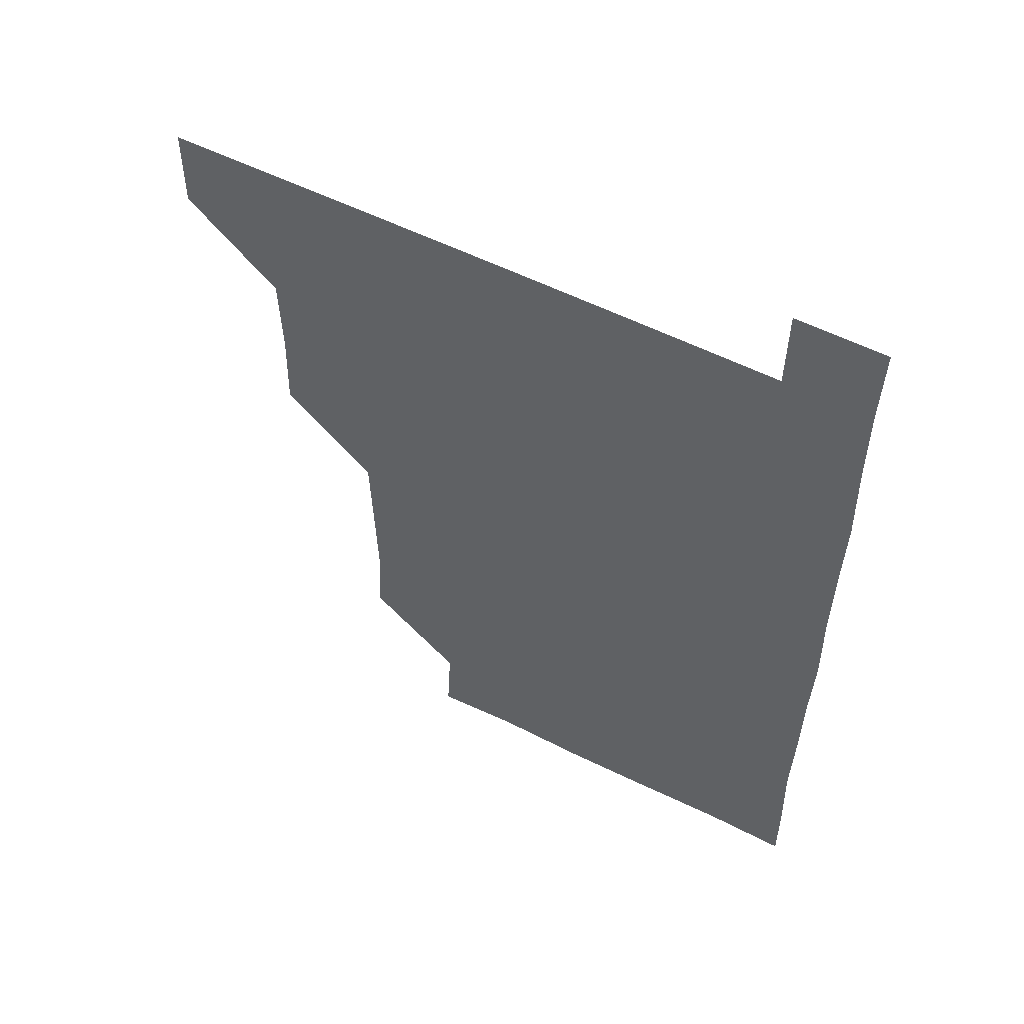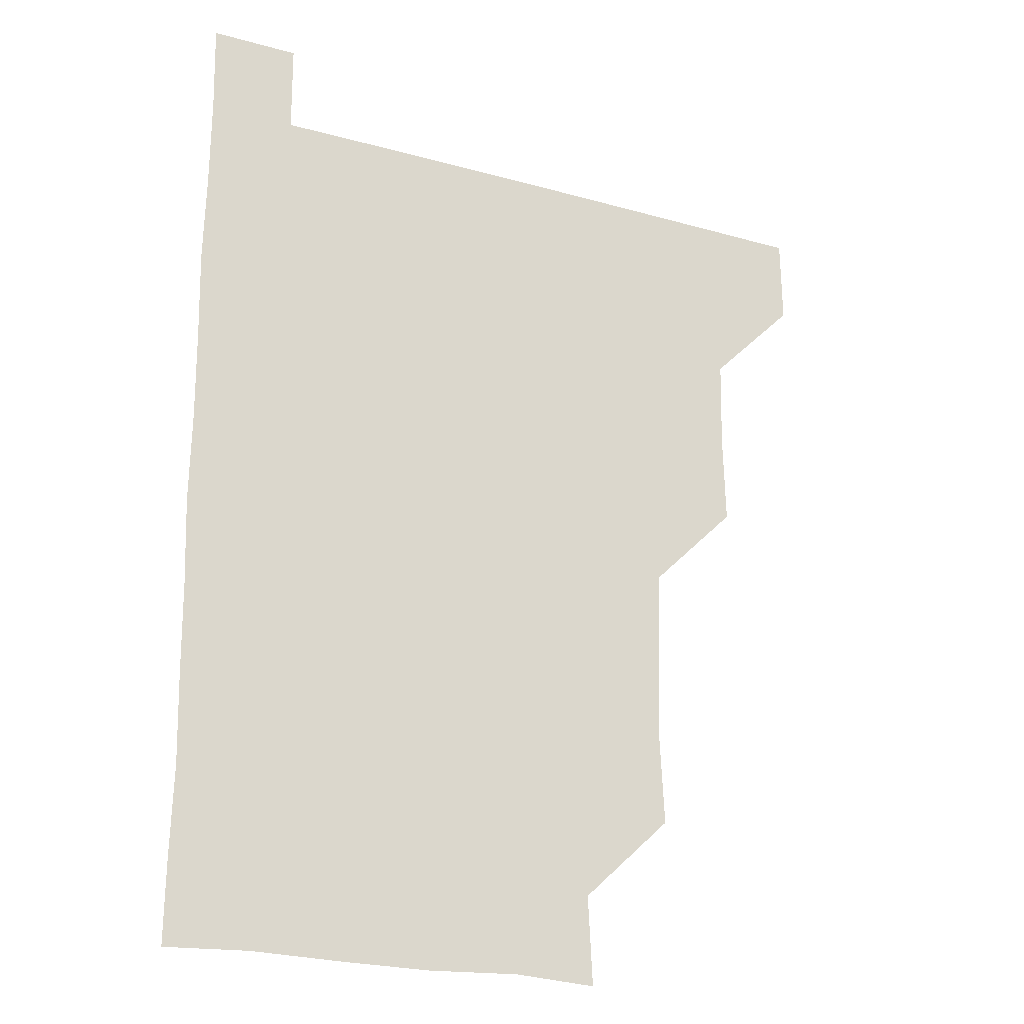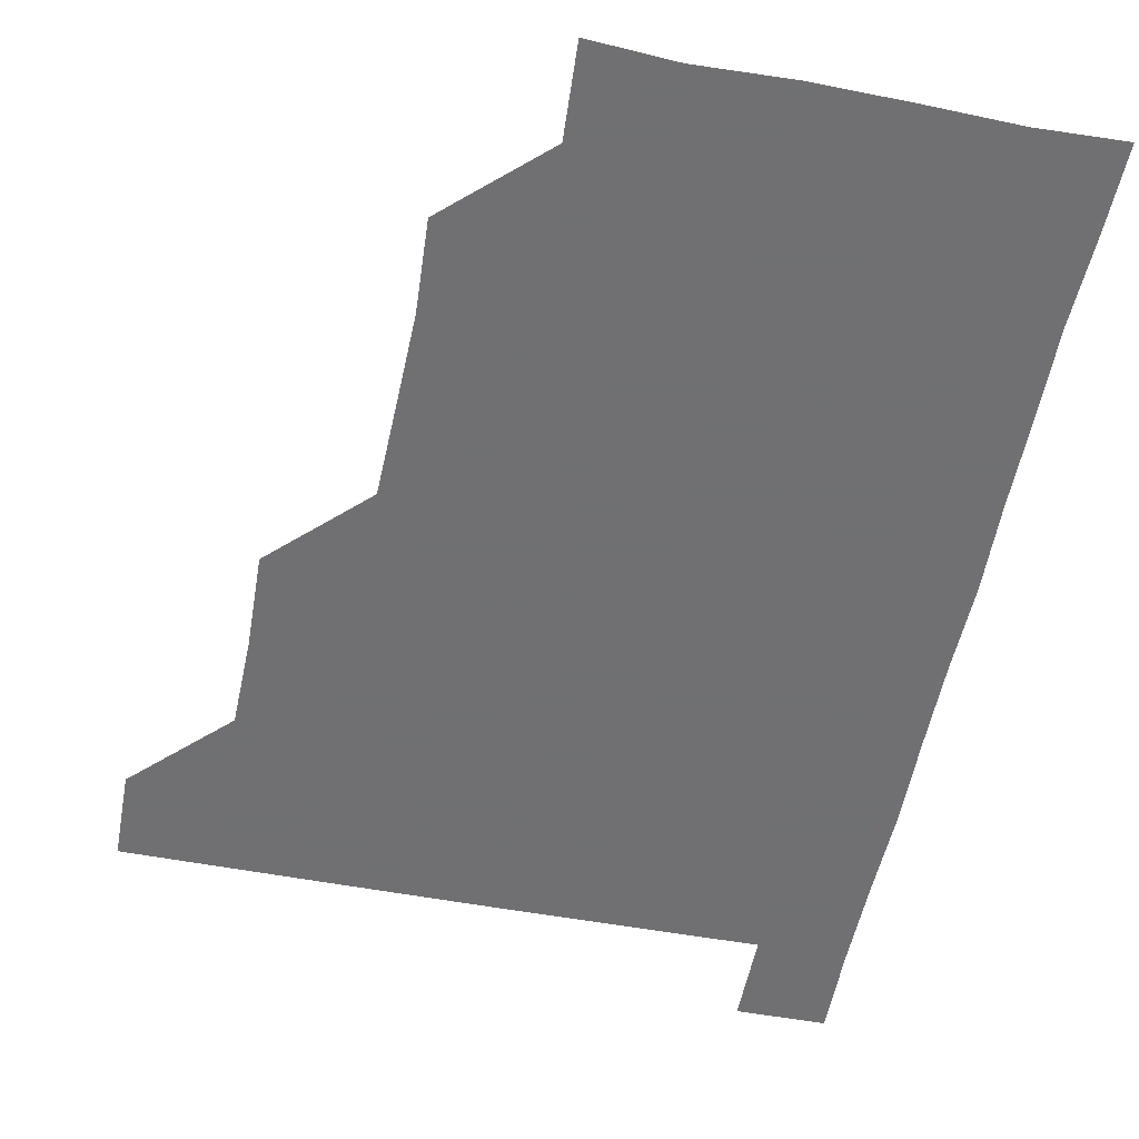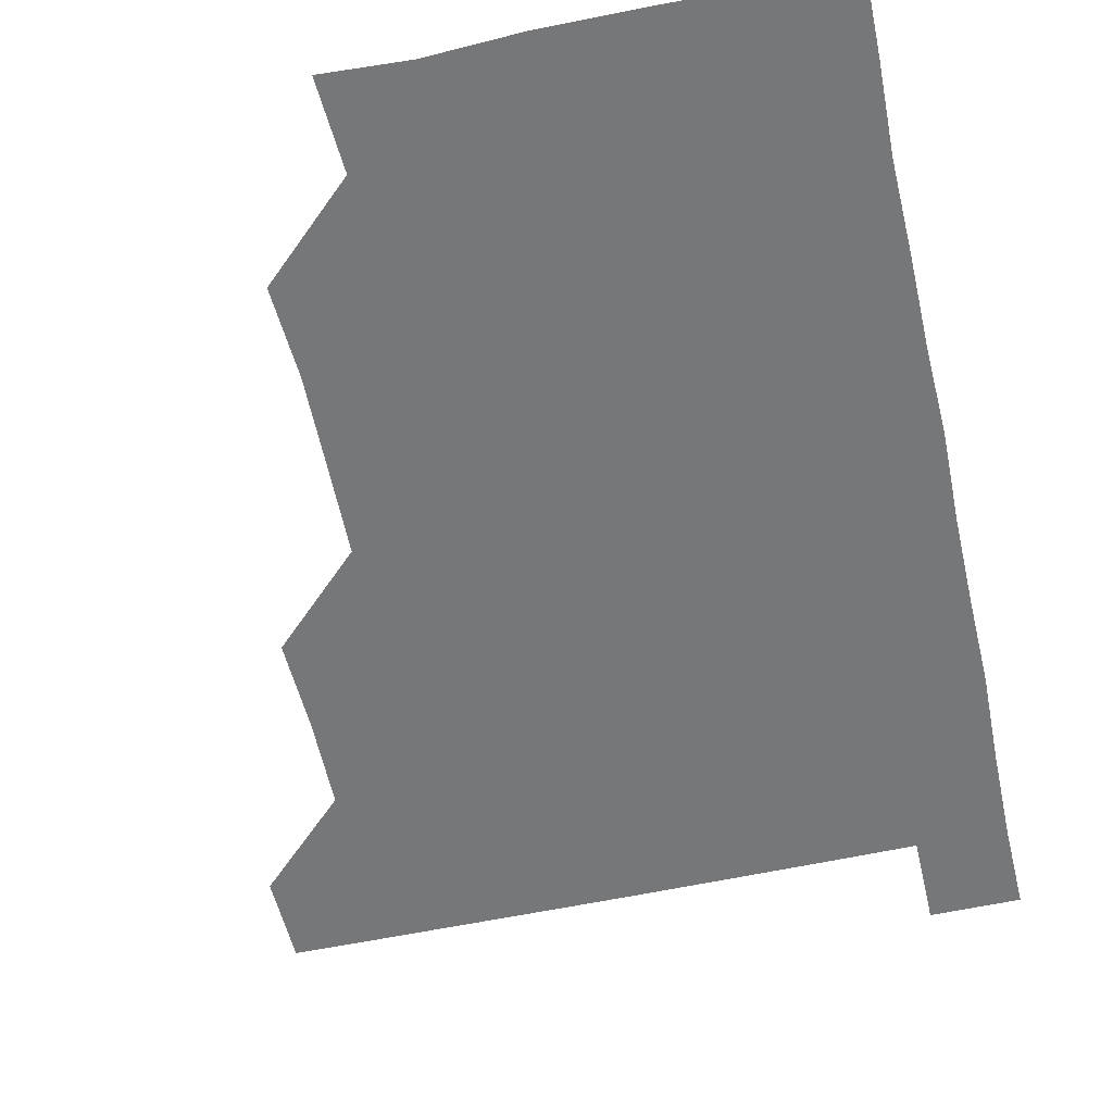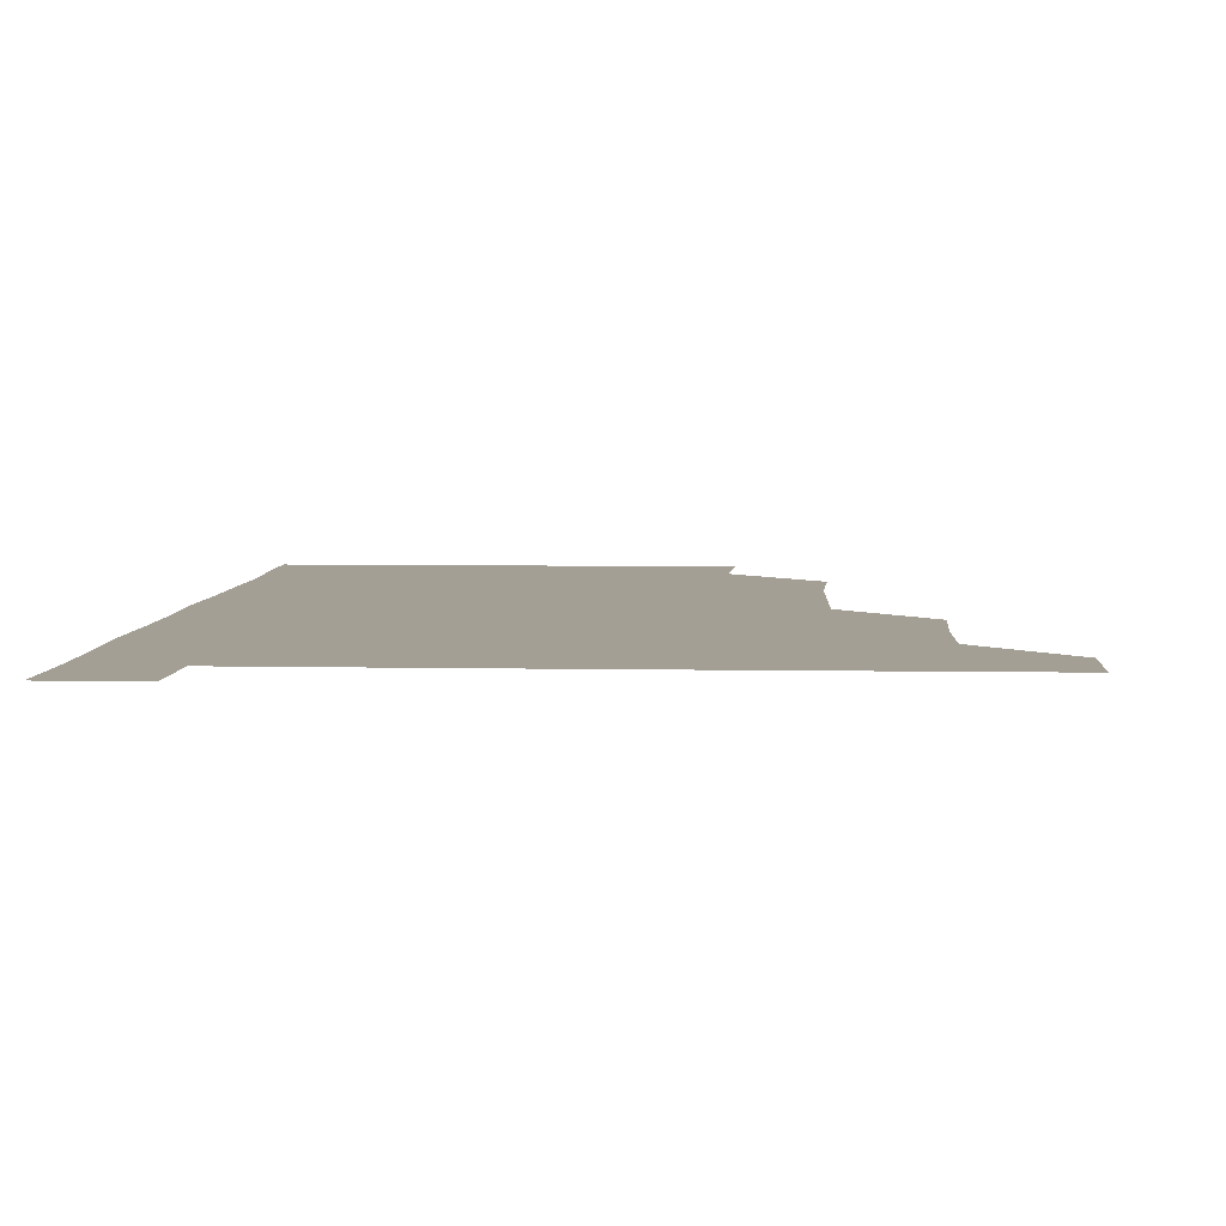
<metadata>
{"format":"obj","ext":"obj","renderer":"f3d","projection":"perspective","resolution":1024,"background":"white","views":[{"elev":57.2,"azim":27.3,"up":"+Y"},{"elev":-21.7,"azim":153.5,"up":"+Y"},{"elev":-55.0,"azim":-11.2,"up":"+Z"},{"elev":-57.0,"azim":12.7,"up":"+Z"},{"elev":5.4,"azim":-176.5,"up":"+Z"}]}
</metadata>
<code>
v 480.7 480.9 0
v 481.1 510.9 0
v 510.8 389.5 0
v 511.7 420.3 0
v 511.2 450.9 0
v 511.4 481 0
v 511 511 0
v 541.1 268.7 0
v 542.7 298.9 0
v 542 329.3 0
v 541.3 360 0
v 541.5 391.5 0
v 541 420.9 0
v 541.3 451.3 0
v 541.2 481 0
v 541 511.1 0
v 570.9 209.6 0
v 572.4 240 0
v 571.2 271.5 0
v 572.2 302.4 0
v 571.5 331.5 0
v 571.2 361.2 0
v 571.4 391.8 0
v 571.4 421.6 0
v 571.3 451.2 0
v 571.4 480.8 0
v 570.8 511.2 0
v 599.5 211.4 0
v 601.4 241.9 0
v 601.1 271 0
v 601.1 302.4 0
v 601.2 331.4 0
v 601.2 361.9 0
v 601.1 391.5 0
v 601.2 421.3 0
v 601.1 451.1 0
v 601.2 480.8 0
v 600.8 511.2 0
v 630.9 210.1 0
v 630.8 242.3 0
v 631.3 272 0
v 630.9 301.9 0
v 630.9 332.3 0
v 630.9 361.7 0
v 630.8 391.8 0
v 630.9 422.1 0
v 631 451.2 0
v 631.1 480.9 0
v 630.8 511 0
v 662.1 210.5 0
v 660.9 241.6 0
v 660.6 271.8 0
v 660.3 302.7 0
v 660.5 332.1 0
v 660.7 361.6 0
v 660.8 391.3 0
v 660.5 421.7 0
v 660.7 451.5 0
v 660.8 481.2 0
v 661.1 510.9 0
v 692.8 211.4 0
v 690 242.9 0
v 689.7 272.5 0
v 690.1 301.9 0
v 689.7 332.3 0
v 689.8 362.2 0
v 689.8 391.9 0
v 689.8 421.8 0
v 690.1 451.5 0
v 690.1 481.3 0
v 691 510.6 0
v 691 541.1 0
v 721.6 210.2 0
v 721.2 238.4 0
v 720.2 268.4 0
v 720.7 298.5 0
v 720.9 328.7 0
v 721.8 358.7 0
v 721.1 388.9 0
v 721.2 419.4 0
v 721.7 449.5 0
v 720.8 480 0
v 720.5 511 0
v 721 540.9 0
f 5 6 1
f 1 6 2
f 6 7 2
f 11 12 3
f 3 12 4
f 12 13 4
f 4 13 5
f 13 14 5
f 5 14 6
f 14 15 6
f 6 15 7
f 15 16 7
f 18 19 8
f 8 19 9
f 19 20 9
f 9 20 10
f 20 21 10
f 10 21 11
f 21 22 11
f 11 22 12
f 22 23 12
f 12 23 13
f 23 24 13
f 13 24 14
f 24 25 14
f 14 25 15
f 25 26 15
f 15 26 16
f 26 27 16
f 17 28 18
f 28 29 18
f 18 29 19
f 29 30 19
f 19 30 20
f 30 31 20
f 20 31 21
f 31 32 21
f 21 32 22
f 32 33 22
f 22 33 23
f 33 34 23
f 23 34 24
f 34 35 24
f 24 35 25
f 35 36 25
f 25 36 26
f 36 37 26
f 26 37 27
f 37 38 27
f 28 39 29
f 39 40 29
f 29 40 30
f 40 41 30
f 30 41 31
f 41 42 31
f 31 42 32
f 42 43 32
f 32 43 33
f 43 44 33
f 33 44 34
f 44 45 34
f 34 45 35
f 45 46 35
f 35 46 36
f 46 47 36
f 36 47 37
f 47 48 37
f 37 48 38
f 48 49 38
f 39 50 40
f 50 51 40
f 40 51 41
f 51 52 41
f 41 52 42
f 52 53 42
f 42 53 43
f 53 54 43
f 43 54 44
f 54 55 44
f 44 55 45
f 55 56 45
f 45 56 46
f 56 57 46
f 46 57 47
f 57 58 47
f 47 58 48
f 58 59 48
f 48 59 49
f 59 60 49
f 50 61 51
f 61 62 51
f 51 62 52
f 62 63 52
f 52 63 53
f 63 64 53
f 53 64 54
f 64 65 54
f 54 65 55
f 65 66 55
f 55 66 56
f 66 67 56
f 56 67 57
f 67 68 57
f 57 68 58
f 68 69 58
f 58 69 59
f 69 70 59
f 59 70 60
f 70 71 60
f 61 73 62
f 73 74 62
f 62 74 63
f 74 75 63
f 63 75 64
f 75 76 64
f 64 76 65
f 76 77 65
f 65 77 66
f 77 78 66
f 66 78 67
f 78 79 67
f 67 79 68
f 79 80 68
f 68 80 69
f 80 81 69
f 69 81 70
f 81 82 70
f 70 82 71
f 82 83 71
f 71 83 72
f 83 84 72

</code>
